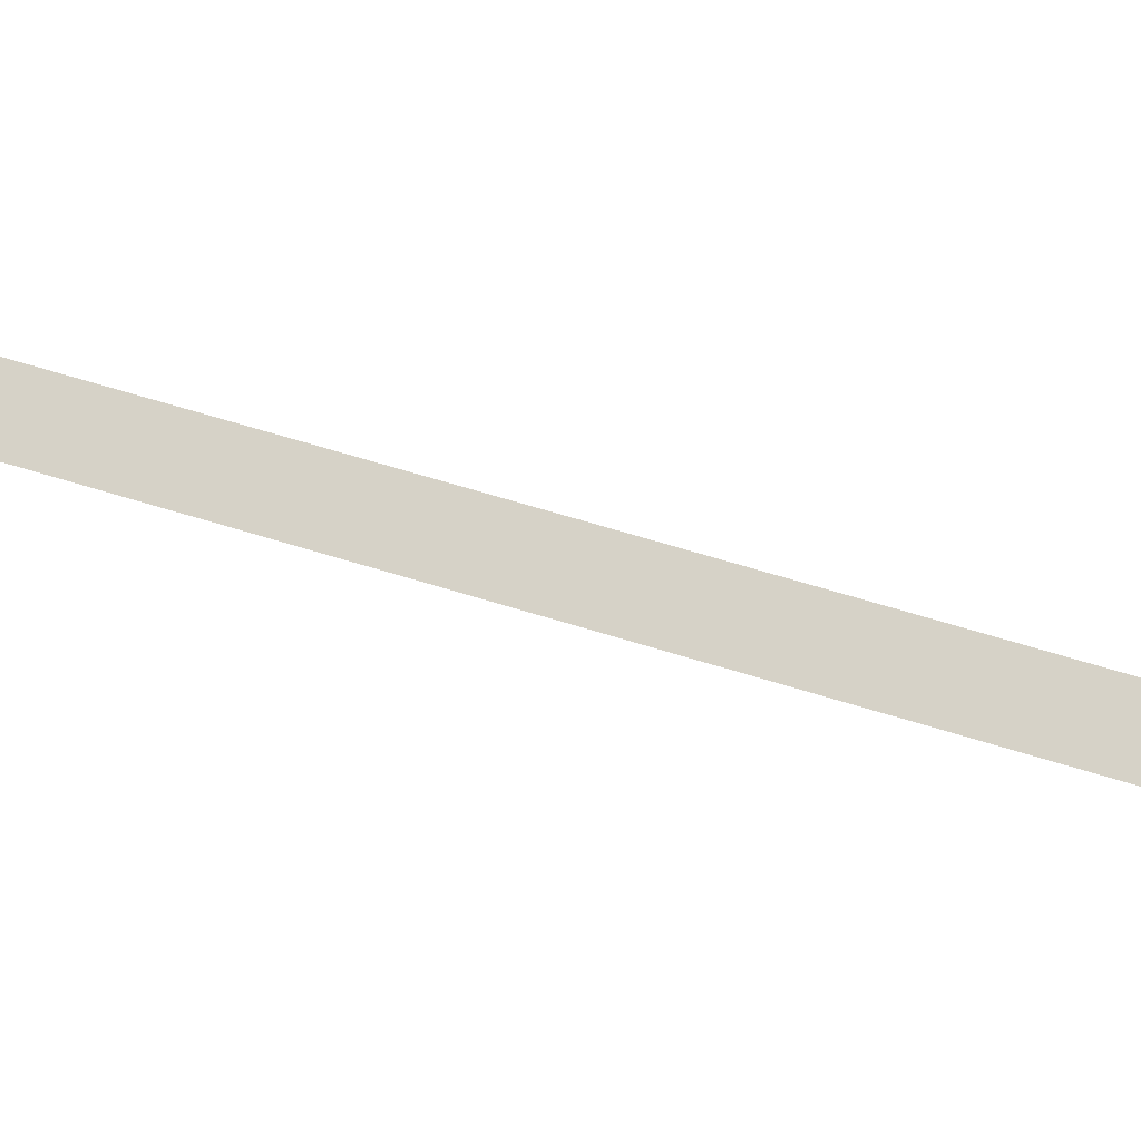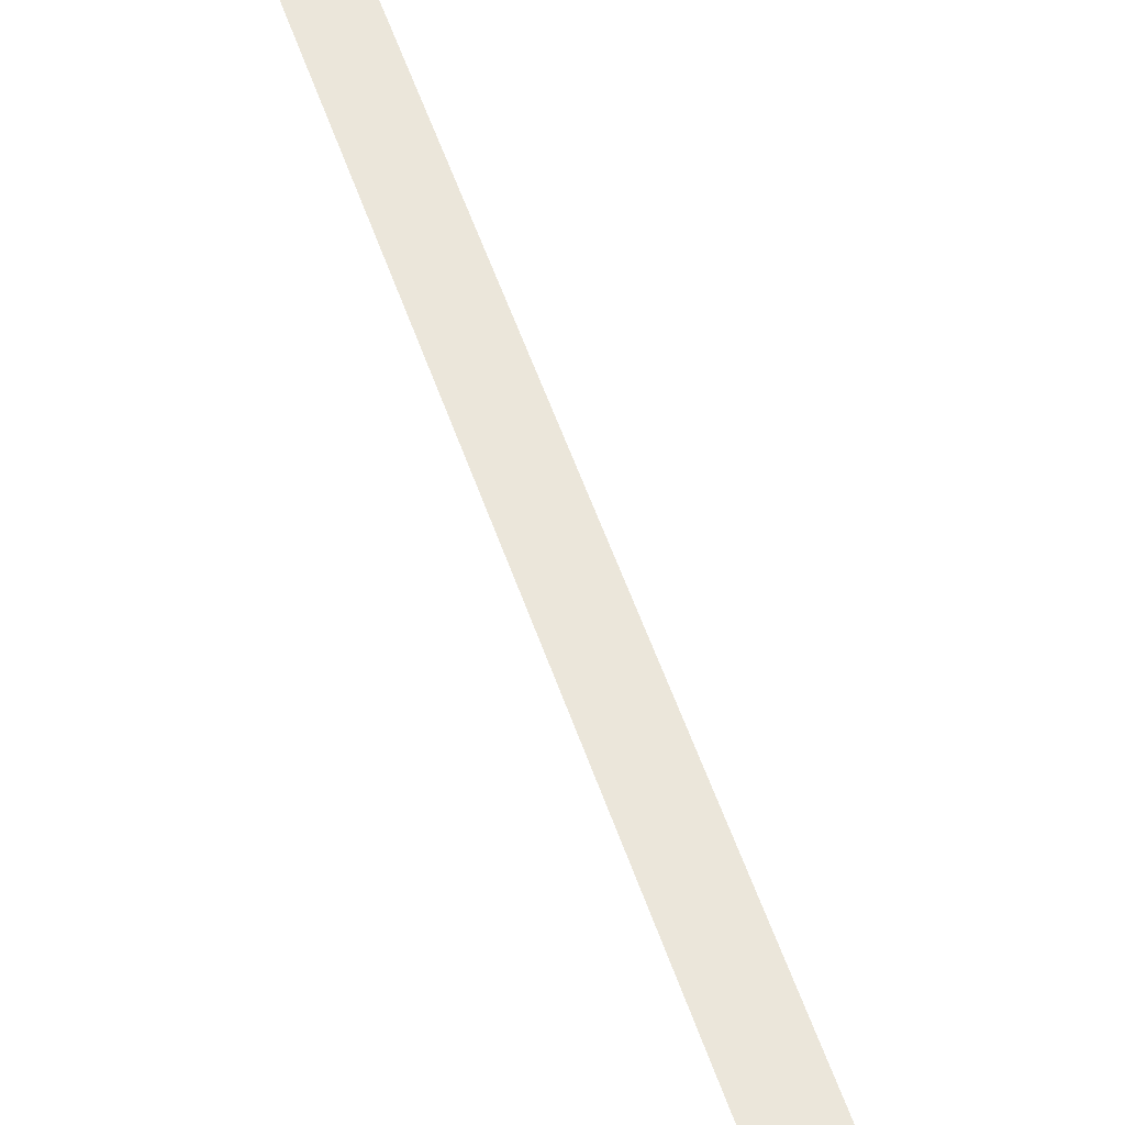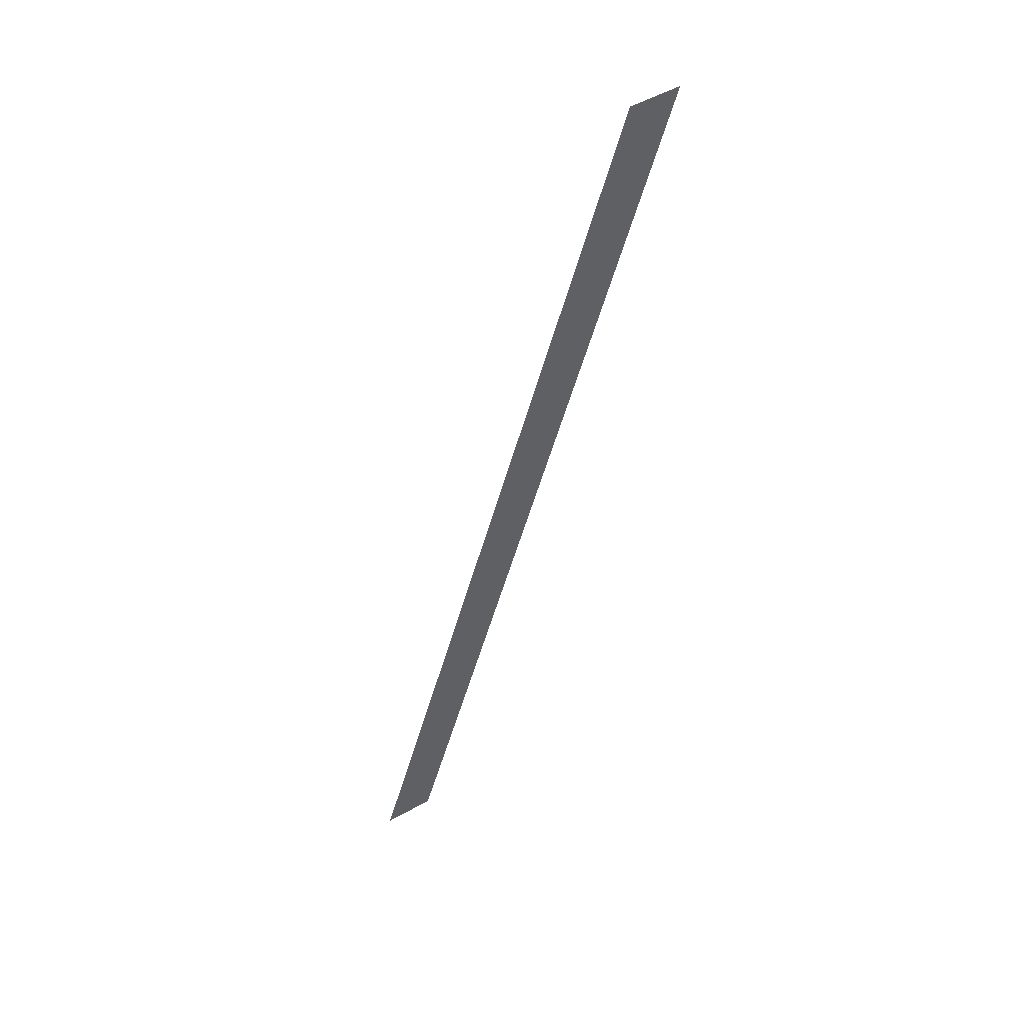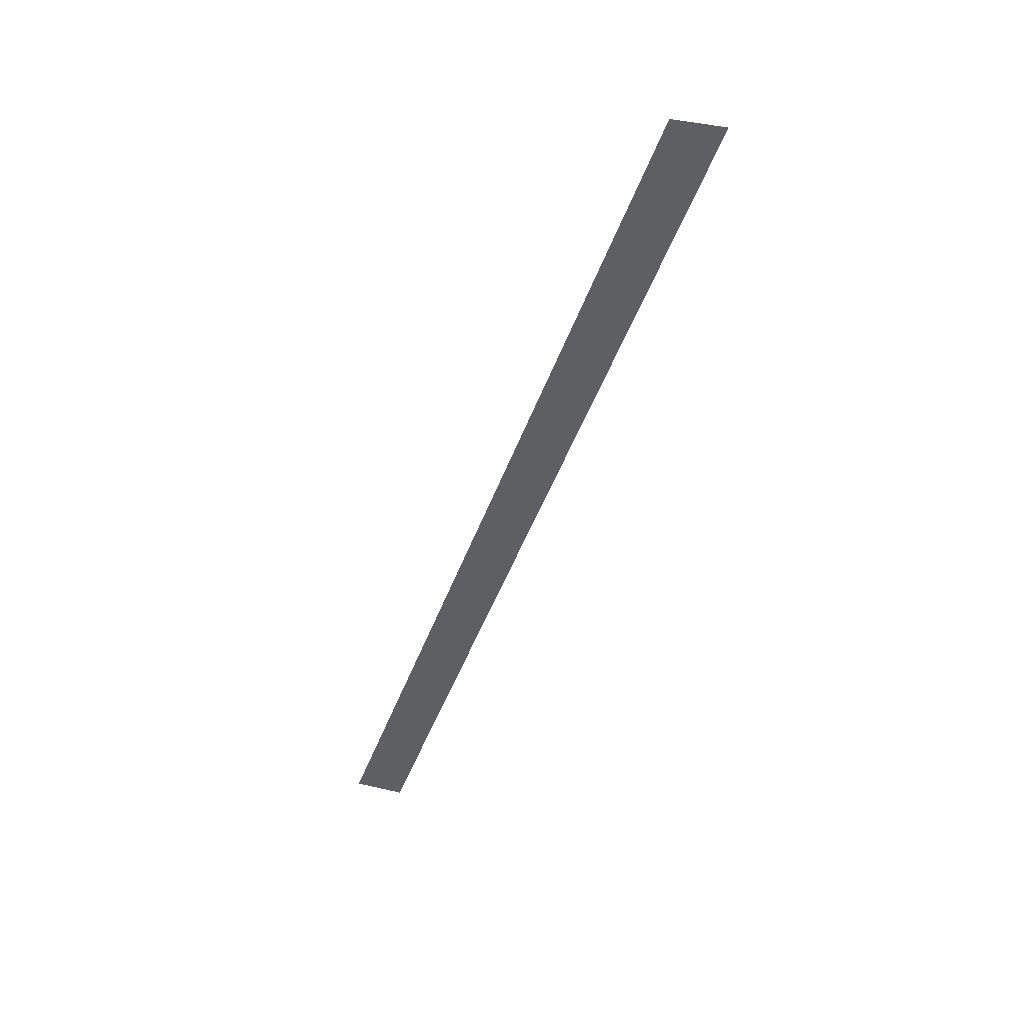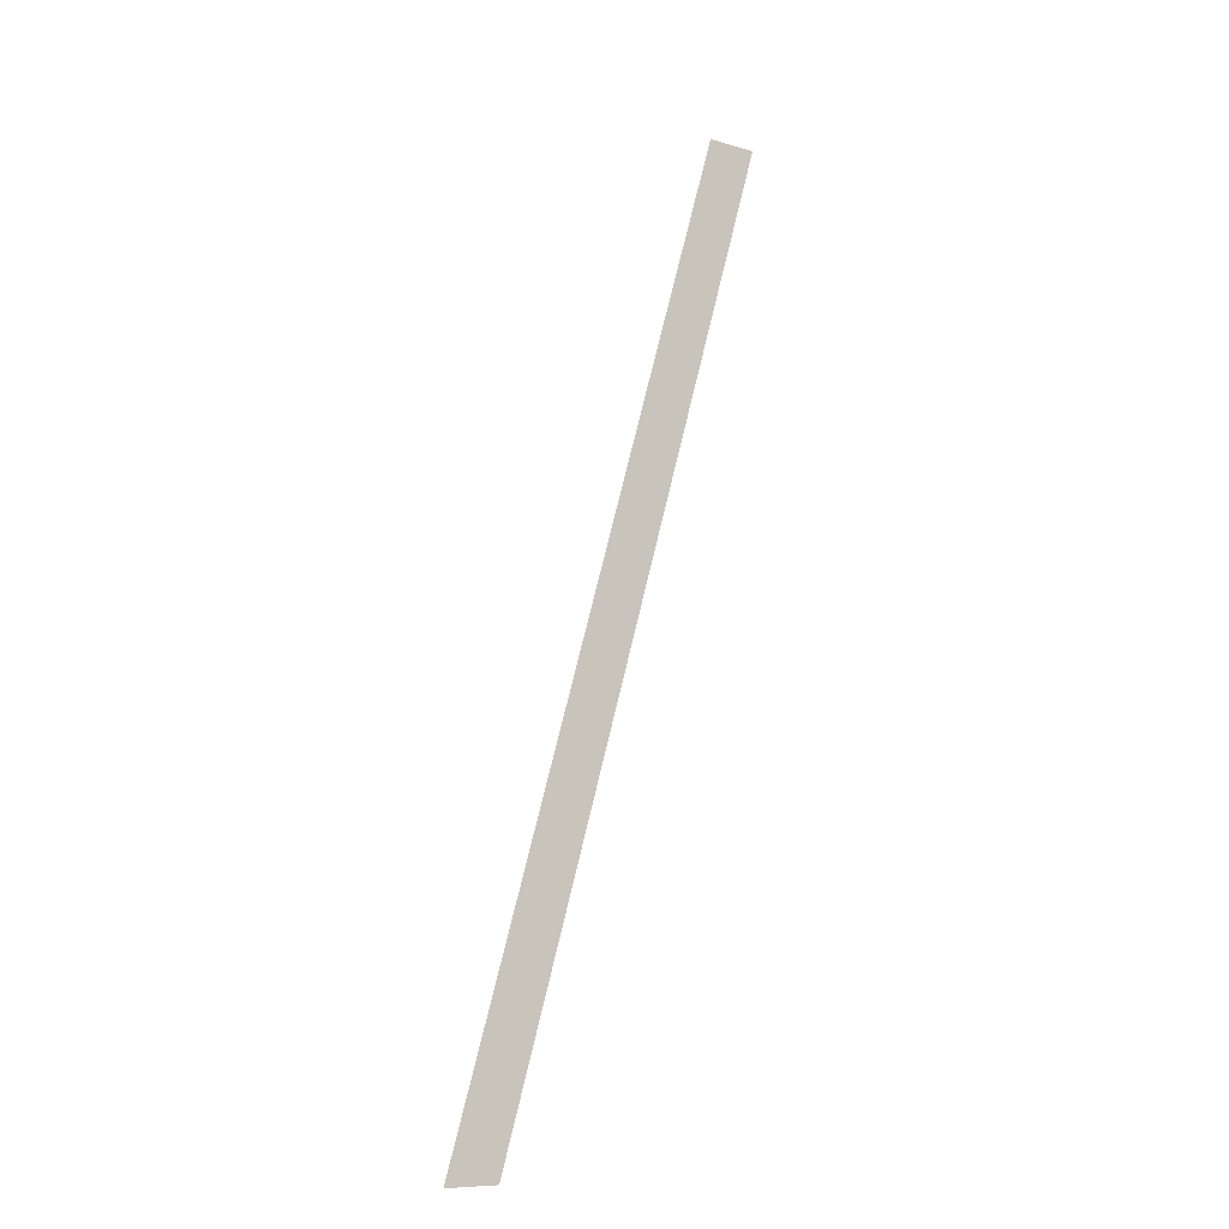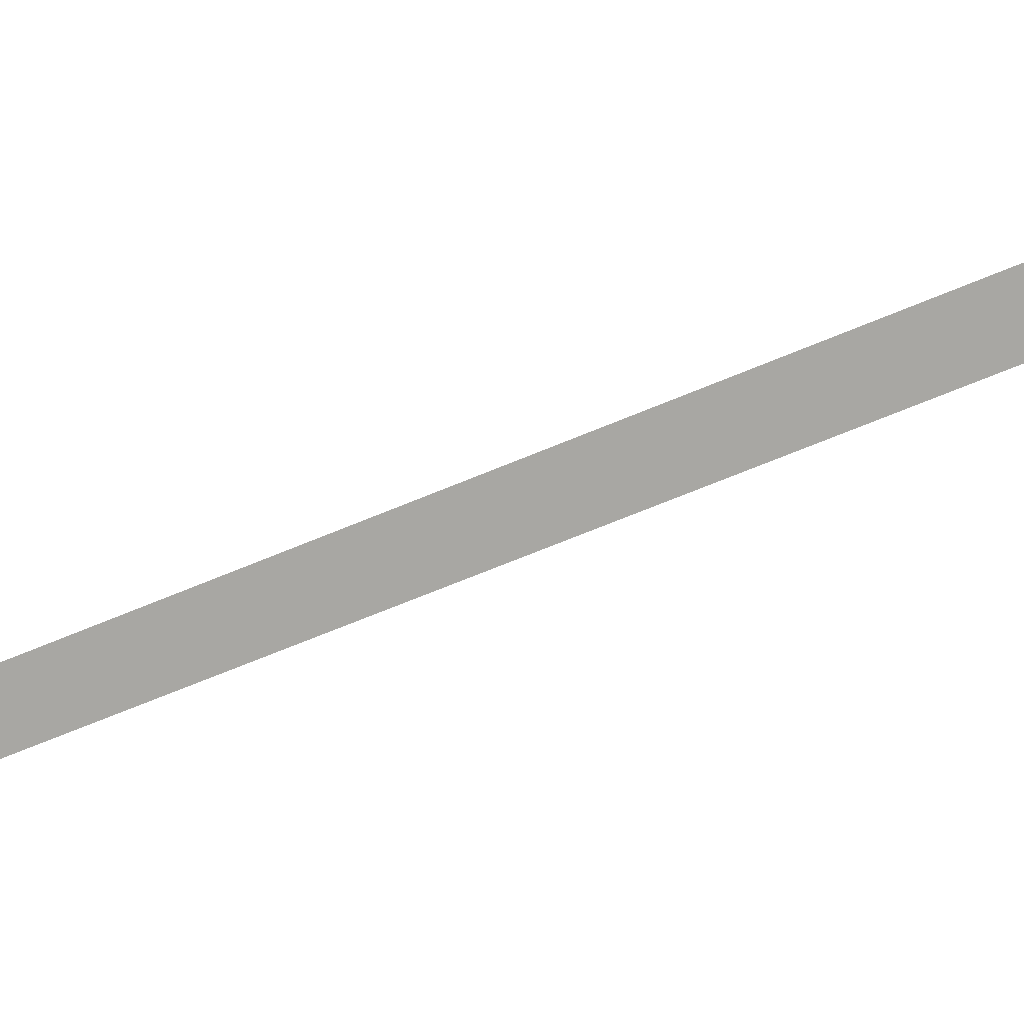
<metadata>
{"format":"obj","ext":"obj","renderer":"f3d","projection":"perspective","resolution":1024,"background":"white","views":[{"elev":76.5,"azim":88.2,"up":"+Y"},{"elev":54.2,"azim":-38.0,"up":"+Y"},{"elev":54.1,"azim":149.4,"up":"+Z"},{"elev":42.6,"azim":-164.3,"up":"+Z"},{"elev":-9.5,"azim":142.7,"up":"+Z"},{"elev":-75.2,"azim":-86.1,"up":"+Y"}]}
</metadata>
<code>
o __1_14/__14/mesh147/mesh147-geometry#mesh147-geometry
v -0.09713 0.05298 0.1222
v -0.1012 0.05219 0.1365
v -0.102 0.05219 0.1365
v -0.09634 0.05298 0.1222
f 1 2 3
f 2 1 4
f 3 2 1
f 4 1 2

</code>
